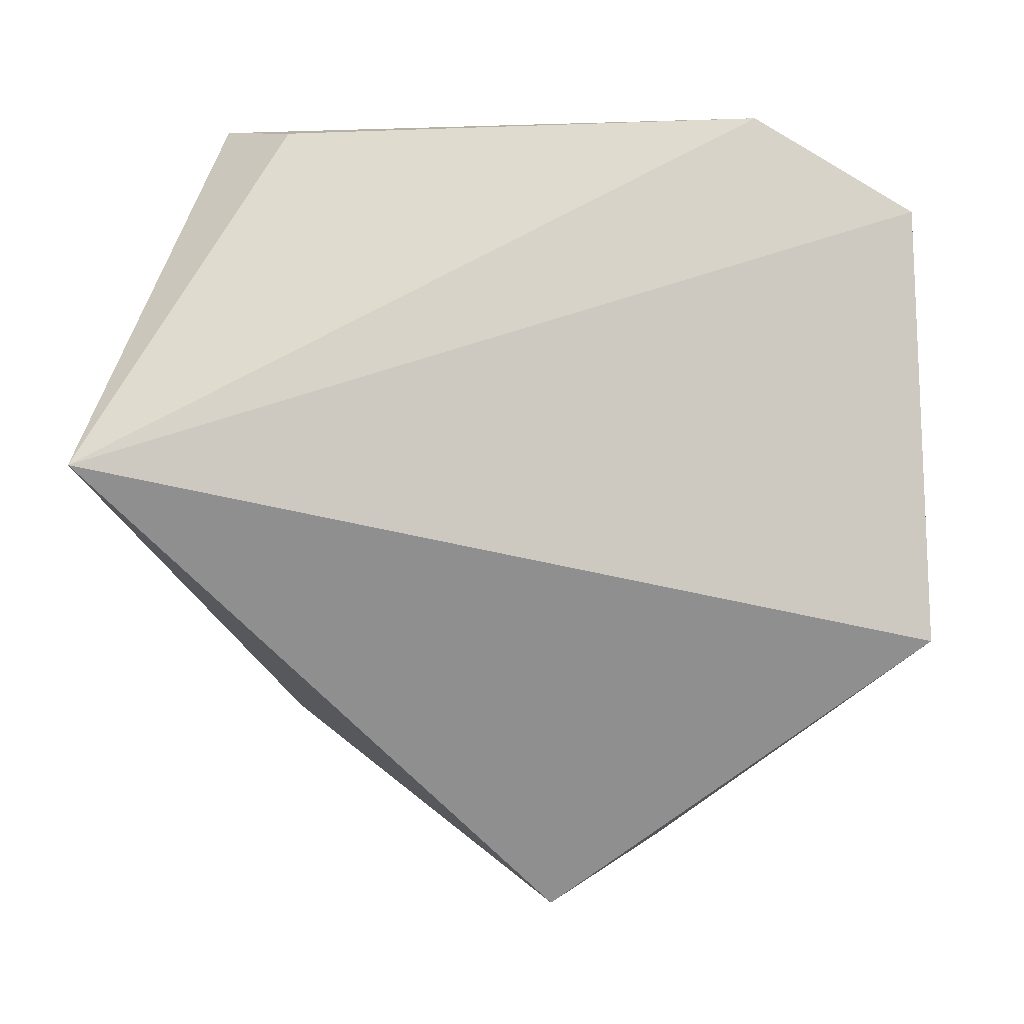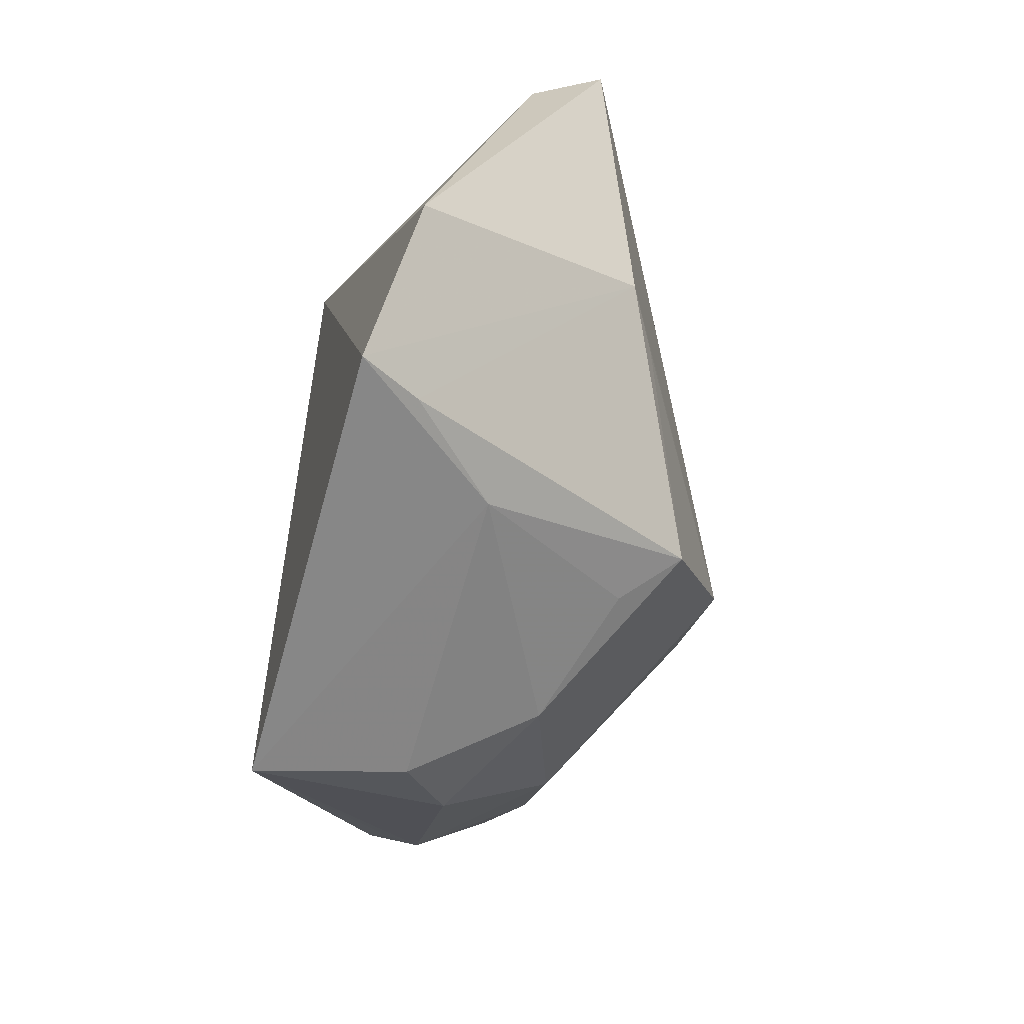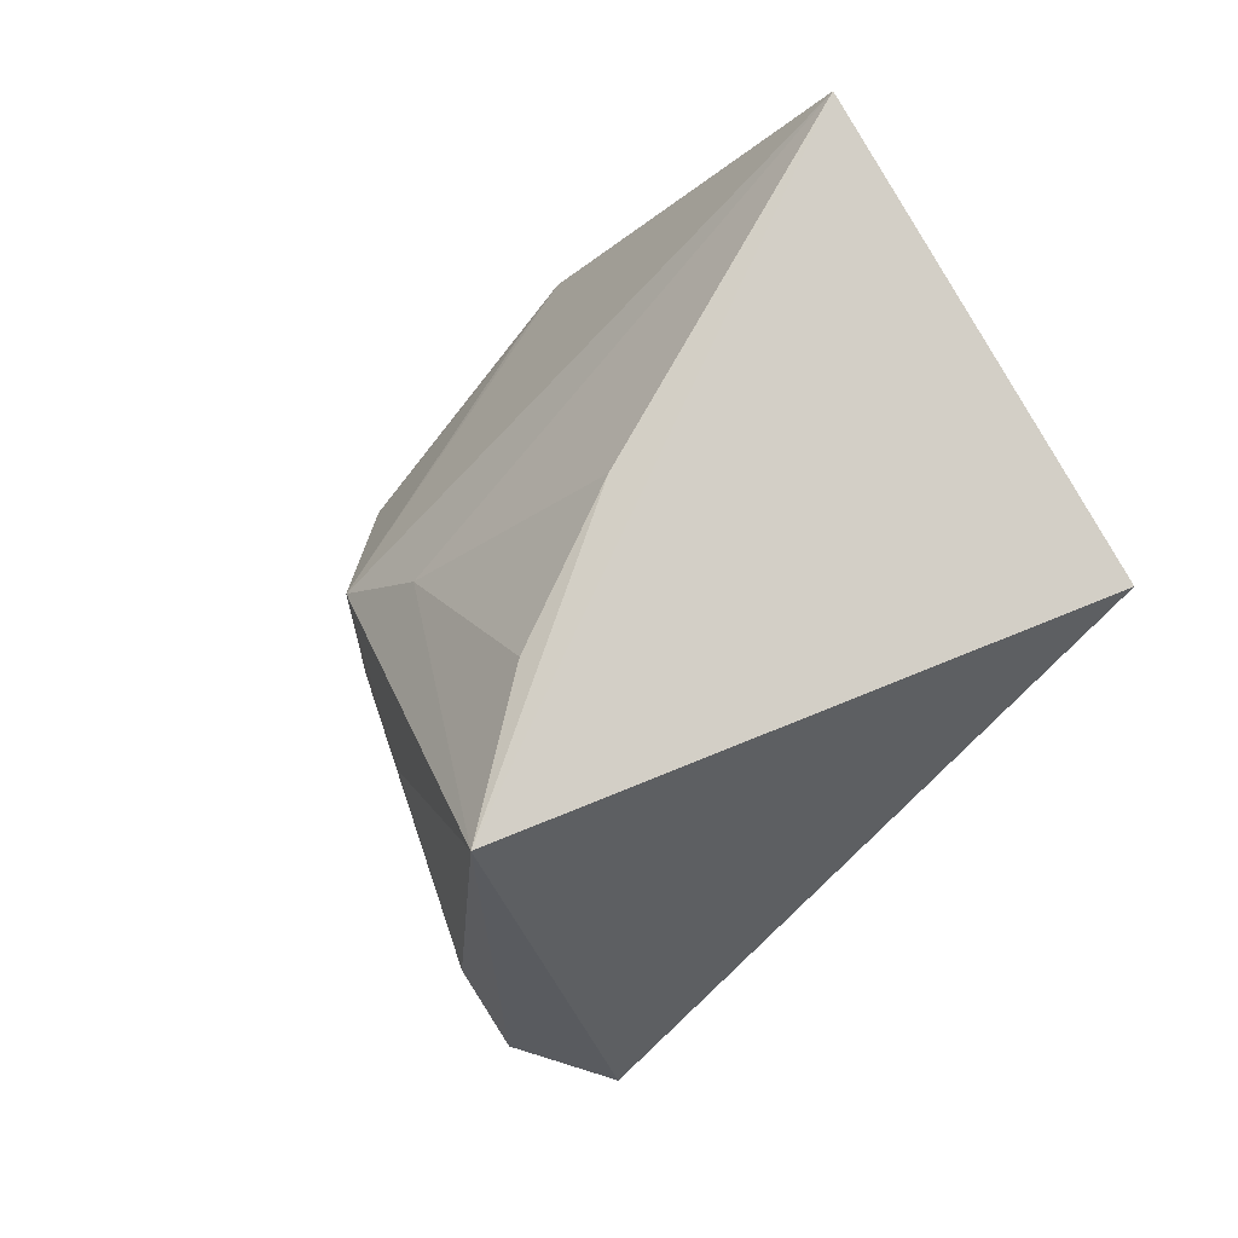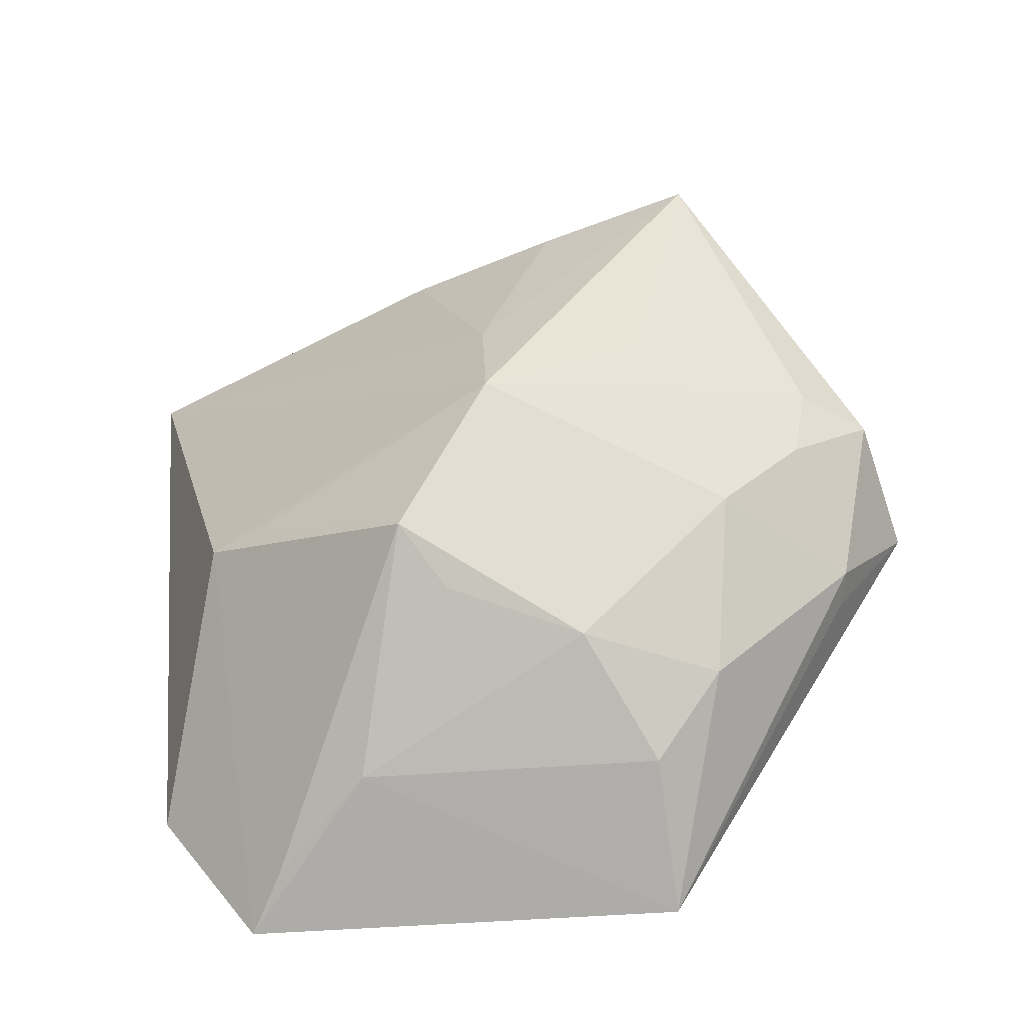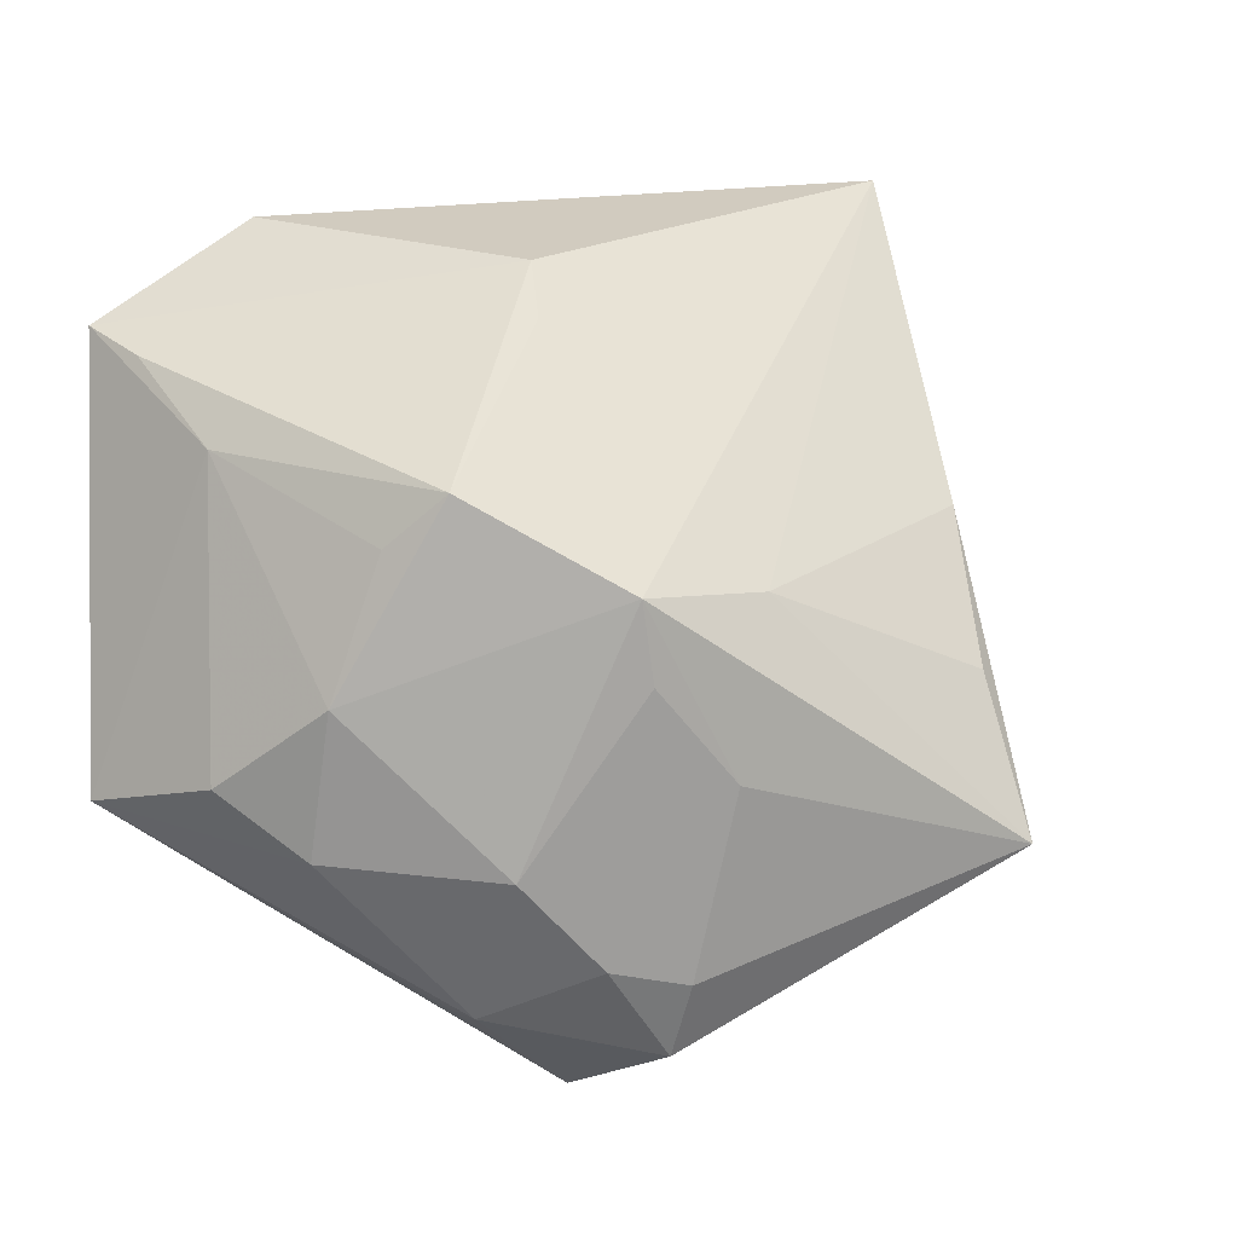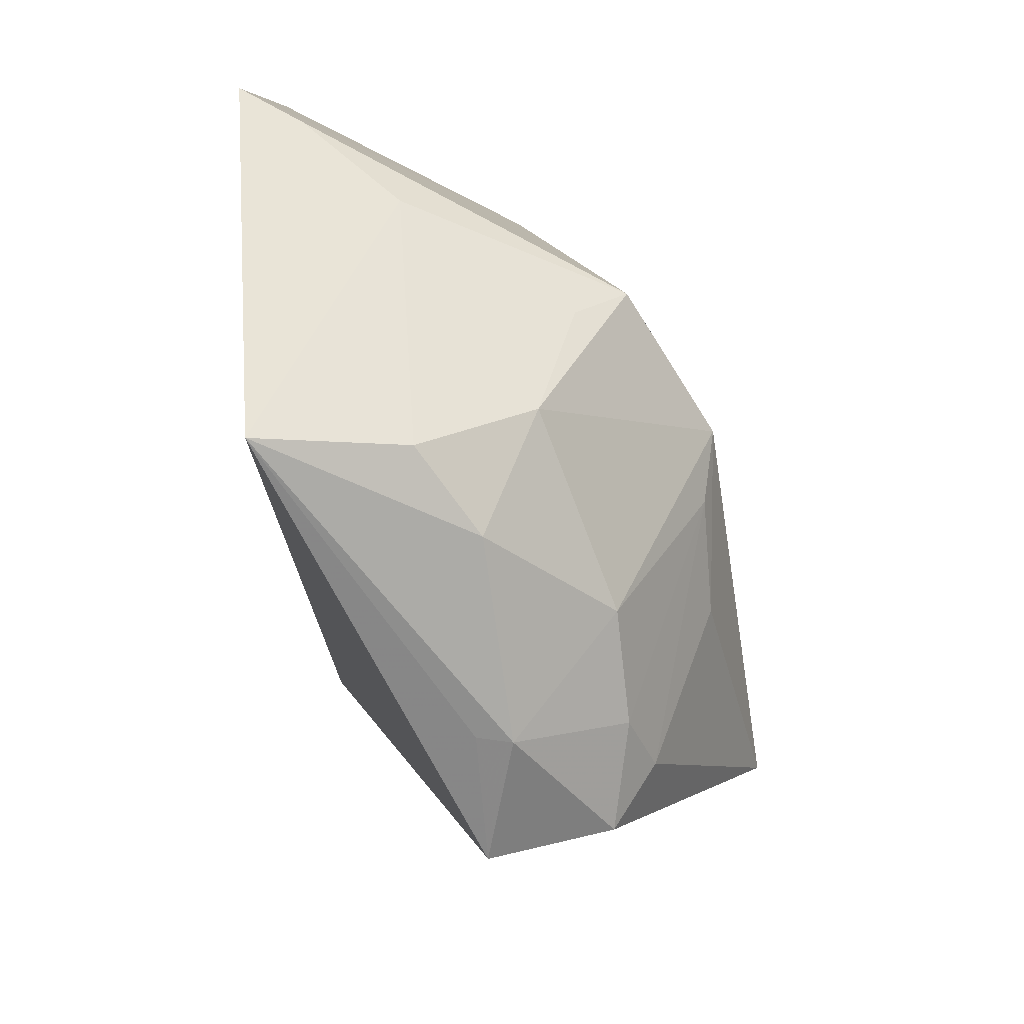
<metadata>
{"format":"obj","ext":"obj","renderer":"f3d","projection":"perspective","resolution":1024,"background":"white","views":[{"elev":-8.1,"azim":93.7,"up":"+Y"},{"elev":-66.5,"azim":159.9,"up":"+Z"},{"elev":-2.4,"azim":-25.6,"up":"+Y"},{"elev":-57.9,"azim":-89.0,"up":"+Z"},{"elev":1.5,"azim":-120.3,"up":"+Y"},{"elev":-30.5,"azim":-174.7,"up":"+Y"}]}
</metadata>
<code>
v -0.447 -0.1587 -0.05753
v -0.4138 -0.1118 -0.127
v -0.4042 -0.07998 0.0273
v -0.4425 -0.006599 0.006494
v -0.4907 -0.07853 -0.06933
v -0.4106 -0.01587 -0.09704
v -0.4721 -0.1221 -0.08047
v -0.4969 -0.1179 -0.001085
v -0.4077 -0.03484 -0.1247
v -0.4289 -0.01126 -0.007836
v -0.4535 -0.02532 -0.06773
v -0.4604 -0.09545 -0.1062
v -0.4534 -0.1456 -0.0778
v -0.4757 -0.06393 -0.0008537
v -0.4772 -0.139 -0.05212
v -0.4759 -0.06293 -0.09364
v -0.4365 -0.05572 -0.1158
v -0.447 -0.1449 -0.07887
v -0.4507 -0.1198 -0.1048
v -0.4883 -0.07768 -0.04537
v -0.4887 -0.1071 -0.05079
v -0.4731 -0.1366 -0.06504
v -0.4693 -0.1514 -0.05139
v -0.4603 -0.03516 -0.07009
v -0.4402 -0.1085 -0.117
v -0.4188 -0.04018 -0.1207
v -0.4667 -0.07131 -0.1003
v -0.4881 -0.09047 -0.004235
v -0.4885 -0.09189 -0.06585
f 1 2 3
f 8 1 3
f 8 3 4
f 9 6 3
f 9 3 2
f 10 6 4
f 10 4 3
f 10 3 6
f 11 5 4
f 11 4 6
f 11 6 9
f 12 7 5
f 14 8 4
f 16 12 5
f 17 9 2
f 18 13 2
f 18 2 1
f 18 1 13
f 19 2 13
f 19 13 7
f 19 7 12
f 20 14 4
f 20 4 5
f 20 5 8
f 21 15 8
f 21 8 5
f 22 7 13
f 23 1 8
f 23 8 15
f 23 15 22
f 23 22 13
f 23 13 1
f 24 16 5
f 24 5 11
f 24 11 16
f 25 17 2
f 25 12 17
f 25 19 12
f 25 2 19
f 26 17 16
f 26 9 17
f 26 16 11
f 26 11 9
f 27 17 12
f 27 12 16
f 27 16 17
f 28 20 8
f 28 8 14
f 28 14 20
f 29 21 5
f 29 5 7
f 29 7 22
f 29 22 15
f 29 15 21

</code>
